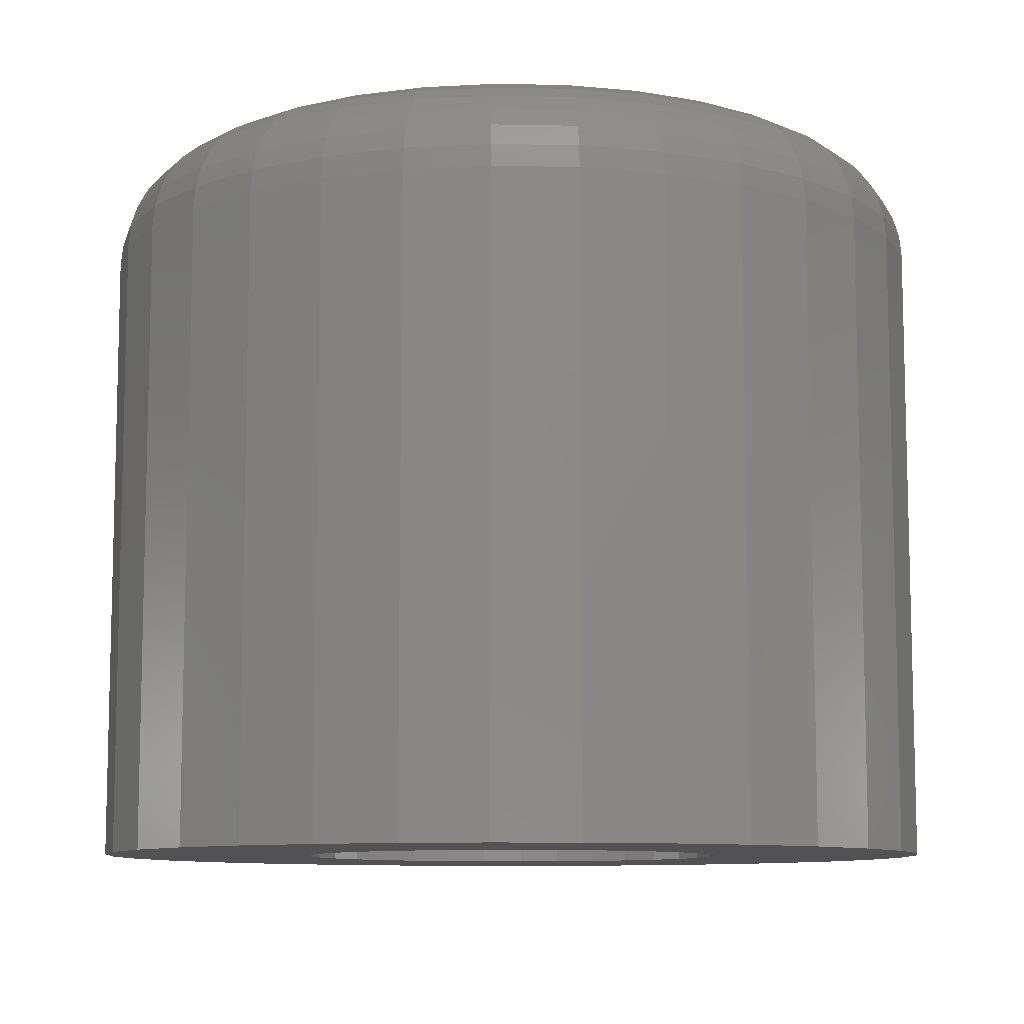
<metadata>
{"format":"stl","ext":"stl","renderer":"f3d","projection":"perspective","resolution":1024,"background":"white","views":[{"elev":-9.4,"azim":25.2,"up":"+Y"}]}
</metadata>
<code>
# stl→obj: 384 verts, 764 faces
v -0.1332 -0.75 0.2111
v -0.08929 -0.75 0.2346
v -0.4577 -0.75 0.1929
v -0.2461 -0.75 -1.125e-16
v -0.2412 -0.75 0.04954
v -0.4961 -0.75 2.7e-16
v -0.4577 -0.75 -0.1929
v -0.1717 -0.75 -0.1796
v -0.2033 -0.75 -0.1411
v 0.219 -0.75 0.1411
v 0.2425 -0.75 0.09718
v 0.5022 -0.75 0.09832
v 0.007895 -0.75 0.2539
v 0.05744 -0.75 0.2491
v 0.4269 -0.75 0.28
v 0.3642 -0.75 0.3563
v 0.2879 -0.75 0.419
v 0.2007 -0.75 0.4656
v 0.1062 -0.75 0.4943
v 0.007895 -0.75 0.5039
v -0.09042 -0.75 0.4943
v -0.185 -0.75 0.4656
v -0.2721 -0.75 0.419
v -0.3484 -0.75 0.3563
v -0.4111 -0.75 0.28
v -0.04165 -0.75 0.2491
v -0.4864 -0.75 -0.09832
v -0.2267 -0.75 -0.09718
v -0.2412 -0.75 -0.04954
v -0.4111 -0.75 -0.28
v -0.3484 -0.75 -0.3563
v 0.007895 -0.75 -0.2539
v -0.04165 -0.75 -0.2491
v -0.08929 -0.75 -0.2346
v -0.1332 -0.75 -0.2111
v -0.2721 -0.75 -0.419
v -0.185 -0.75 -0.4656
v -0.09042 -0.75 -0.4943
v 0.007895 -0.75 -0.5039
v 0.1062 -0.75 -0.4943
v 0.2007 -0.75 -0.4656
v 0.2879 -0.75 -0.419
v 0.3642 -0.75 -0.3563
v 0.4269 -0.75 -0.28
v 0.4735 -0.75 -0.1929
v 0.1875 -0.75 -0.1796
v 0.149 -0.75 -0.2111
v 0.1051 -0.75 -0.2346
v 0.05744 -0.75 -0.2491
v -0.4864 -0.75 0.09832
v -0.2033 -0.75 0.1411
v -0.1717 -0.75 0.1796
v -0.2267 -0.75 0.09718
v 0.149 -0.75 0.2111
v 0.4735 -0.75 0.1929
v 0.1051 -0.75 0.2346
v 0.1875 -0.75 0.1796
v 0.5118 -0.75 -7.727e-17
v 0.257 -0.75 0.04954
v 0.2618 -0.75 -6.196e-17
v 0.5022 -0.75 -0.09832
v 0.257 -0.75 -0.04954
v 0.2425 -0.75 -0.09718
v 0.219 -0.75 -0.1411
v 0.007895 -0.125 0.2539
v -0.04165 -0.125 0.2491
v -0.08929 -0.125 0.2346
v -0.1332 -0.125 0.2111
v -0.1717 -0.125 0.1796
v -0.2033 -0.125 0.1411
v -0.2267 -0.125 0.09718
v -0.2412 -0.125 0.04954
v -0.2461 -0.125 -1.125e-16
v 0.05744 -0.125 0.2491
v 0.1051 -0.125 0.2346
v 0.149 -0.125 0.2111
v 0.1875 -0.125 0.1796
v 0.219 -0.125 0.1411
v 0.2425 -0.125 0.09718
v 0.257 -0.125 0.04954
v 0.2618 -0.125 1.014e-16
v 0.007895 -0.125 -0.2539
v 0.05744 -0.125 -0.2491
v 0.1051 -0.125 -0.2346
v 0.149 -0.125 -0.2111
v 0.1875 -0.125 -0.1796
v 0.219 -0.125 -0.1411
v 0.2425 -0.125 -0.09718
v 0.257 -0.125 -0.04954
v -0.04165 -0.125 -0.2491
v -0.08929 -0.125 -0.2346
v -0.1332 -0.125 -0.2111
v -0.1717 -0.125 -0.1796
v -0.2033 -0.125 -0.1411
v -0.2267 -0.125 -0.09718
v -0.2412 -0.125 -0.04954
v 0.5118 -0.007812 -1.11e-16
v 0.5022 -0.007812 -0.09832
v 0.4735 -0.007812 -0.1929
v 0.4269 -0.007812 -0.28
v 0.3642 -0.007812 -0.3563
v 0.2879 -0.007812 -0.419
v 0.2007 -0.007812 -0.4656
v 0.1062 -0.007812 -0.4943
v 0.007895 -0.007812 -0.5039
v -0.09042 -0.007812 -0.4943
v -0.185 -0.007812 -0.4656
v -0.2721 -0.007812 -0.419
v -0.3484 -0.007812 -0.3563
v -0.4111 -0.007812 -0.28
v -0.4577 -0.007812 -0.1929
v -0.4864 -0.007812 -0.09832
v -0.4961 -0.007812 2.7e-16
v -0.4864 -0.007812 0.09832
v -0.4577 -0.007812 0.1929
v -0.4111 -0.007812 0.28
v -0.3484 -0.007812 0.3563
v -0.2721 -0.007812 0.419
v -0.185 -0.007812 0.4656
v -0.09042 -0.007812 0.4943
v 0.007895 -0.007812 0.5039
v 0.1062 -0.007812 0.4943
v 0.2007 -0.007812 0.4656
v 0.2879 -0.007812 0.419
v 0.3642 -0.007812 0.3563
v 0.4269 -0.007812 0.28
v 0.4735 -0.007812 0.1929
v 0.5022 -0.007812 0.09832
v 0.007895 0.125 0.3711
v 0.0803 0.125 0.364
v -0.06451 0.125 0.364
v 0.007895 0.125 -0.3711
v -0.06451 0.125 -0.364
v 0.0803 0.125 -0.364
v -0.1341 0.125 -0.3429
v 0.1499 0.125 -0.3429
v -0.1983 0.125 -0.3086
v 0.2141 0.125 -0.3086
v -0.2545 0.125 -0.2624
v 0.2703 0.125 -0.2624
v -0.3007 0.125 -0.2062
v 0.3165 0.125 -0.2062
v -0.335 0.125 -0.142
v 0.3508 0.125 -0.142
v -0.3561 0.125 -0.0724
v 0.3719 0.125 -0.0724
v -0.3632 0.125 -2.498e-16
v 0.379 0.125 -8.327e-17
v -0.3561 0.125 0.0724
v 0.3719 0.125 0.0724
v -0.335 0.125 0.142
v 0.3508 0.125 0.142
v -0.3007 0.125 0.2062
v 0.3165 0.125 0.2062
v -0.2545 0.125 0.2624
v 0.2703 0.125 0.2624
v -0.1983 0.125 0.3086
v 0.2141 0.125 0.3086
v -0.1341 0.125 0.3429
v 0.1499 0.125 0.3429
v -0.4935 0.0181 -3.053e-16
v -0.4839 0.0181 0.09782
v -0.4859 0.04301 -3.053e-16
v -0.4765 0.04301 0.09634
v -0.4737 0.06597 -2.776e-16
v -0.4644 0.06597 0.09395
v -0.4572 0.0861 -2.776e-16
v -0.4482 0.0861 0.09073
v -0.437 0.1026 -2.776e-16
v -0.4285 0.1026 0.0868
v -0.4141 0.1149 -2.776e-16
v -0.406 0.1149 0.08232
v -0.3892 0.1224 -2.776e-16
v -0.3815 0.1224 0.07746
v 0.4997 0.0181 0.09782
v 0.5093 0.0181 -1.11e-16
v 0.4922 0.04301 0.09634
v 0.5017 0.04301 -1.11e-16
v 0.4802 0.06597 0.09395
v 0.4895 0.06597 -1.11e-16
v 0.464 0.0861 0.09073
v 0.4729 0.0861 -1.11e-16
v 0.4443 0.1026 0.0868
v 0.4528 0.1026 -1.11e-16
v 0.4217 0.1149 0.08232
v 0.4299 0.1149 -8.327e-17
v 0.3973 0.1224 0.07746
v 0.4049 0.1224 -8.327e-17
v 0.4711 0.0181 0.1919
v 0.4641 0.04301 0.189
v 0.4528 0.06597 0.1843
v 0.4375 0.0861 0.178
v 0.4189 0.1026 0.1703
v 0.3977 0.1149 0.1615
v 0.3747 0.1224 0.1519
v 0.4248 0.0181 0.2786
v 0.4185 0.04301 0.2744
v 0.4083 0.06597 0.2675
v 0.3946 0.0861 0.2584
v 0.3778 0.1026 0.2472
v 0.3587 0.1149 0.2344
v 0.338 0.1224 0.2206
v 0.3624 0.0181 0.3545
v 0.3571 0.04301 0.3492
v 0.3484 0.06597 0.3405
v 0.3367 0.0861 0.3288
v 0.3225 0.1026 0.3146
v 0.3063 0.1149 0.2984
v 0.2886 0.1224 0.2808
v 0.2865 0.0181 0.4169
v 0.2823 0.04301 0.4106
v 0.2754 0.06597 0.4004
v 0.2663 0.0861 0.3867
v 0.2551 0.1026 0.3699
v 0.2423 0.1149 0.3508
v 0.2285 0.1224 0.3301
v 0.1998 0.0181 0.4632
v 0.1969 0.04301 0.4562
v 0.1922 0.06597 0.4449
v 0.1859 0.0861 0.4296
v 0.1782 0.1026 0.4111
v 0.1694 0.1149 0.3898
v 0.1598 0.1224 0.3668
v 0.1057 0.0181 0.4918
v 0.1042 0.04301 0.4843
v 0.1018 0.06597 0.4723
v 0.09862 0.0861 0.4561
v 0.09469 0.1026 0.4364
v 0.09022 0.1149 0.4139
v 0.08535 0.1224 0.3894
v 0.007895 0.0181 0.5014
v 0.007895 0.04301 0.4938
v 0.007895 0.06597 0.4816
v 0.007895 0.0861 0.465
v 0.007895 0.1026 0.4449
v 0.007895 0.1149 0.422
v 0.007895 0.1224 0.397
v -0.08992 0.0181 0.4918
v -0.08845 0.04301 0.4843
v -0.08605 0.06597 0.4723
v -0.08283 0.0861 0.4561
v -0.07891 0.1026 0.4364
v -0.07443 0.1149 0.4139
v -0.06956 0.1224 0.3894
v -0.184 0.0181 0.4632
v -0.1811 0.04301 0.4562
v -0.1764 0.06597 0.4449
v -0.1701 0.0861 0.4296
v -0.1624 0.1026 0.4111
v -0.1536 0.1149 0.3898
v -0.144 0.1224 0.3668
v -0.2707 0.0181 0.4169
v -0.2665 0.04301 0.4106
v -0.2596 0.06597 0.4004
v -0.2505 0.0861 0.3867
v -0.2393 0.1026 0.3699
v -0.2265 0.1149 0.3508
v -0.2127 0.1224 0.3301
v -0.3466 0.0181 0.3545
v -0.3413 0.04301 0.3492
v -0.3326 0.06597 0.3405
v -0.3209 0.0861 0.3288
v -0.3067 0.1026 0.3146
v -0.2905 0.1149 0.2984
v -0.2729 0.1224 0.2808
v -0.409 0.0181 0.2786
v -0.4027 0.04301 0.2744
v -0.3925 0.06597 0.2675
v -0.3788 0.0861 0.2584
v -0.362 0.1026 0.2472
v -0.343 0.1149 0.2344
v -0.3222 0.1224 0.2206
v -0.4553 0.0181 0.1919
v -0.4484 0.04301 0.189
v -0.437 0.06597 0.1843
v -0.4218 0.0861 0.178
v -0.4032 0.1026 0.1703
v -0.3819 0.1149 0.1615
v -0.3589 0.1224 0.1519
v 0.4997 0.0181 -0.09782
v 0.4922 0.04301 -0.09634
v 0.4802 0.06597 -0.09395
v 0.464 0.0861 -0.09073
v 0.4443 0.1026 -0.0868
v 0.4217 0.1149 -0.08232
v 0.3973 0.1224 -0.07746
v -0.4839 0.0181 -0.09782
v -0.4765 0.04301 -0.09634
v -0.4644 0.06597 -0.09395
v -0.4482 0.0861 -0.09073
v -0.4285 0.1026 -0.0868
v -0.406 0.1149 -0.08232
v -0.3815 0.1224 -0.07746
v -0.4553 0.0181 -0.1919
v -0.4484 0.04301 -0.189
v -0.437 0.06597 -0.1843
v -0.4218 0.0861 -0.178
v -0.4032 0.1026 -0.1703
v -0.3819 0.1149 -0.1615
v -0.3589 0.1224 -0.1519
v -0.409 0.0181 -0.2786
v -0.4027 0.04301 -0.2744
v -0.3925 0.06597 -0.2675
v -0.3788 0.0861 -0.2584
v -0.362 0.1026 -0.2472
v -0.343 0.1149 -0.2344
v -0.3222 0.1224 -0.2206
v -0.3466 0.0181 -0.3545
v -0.3413 0.04301 -0.3492
v -0.3326 0.06597 -0.3405
v -0.3209 0.0861 -0.3288
v -0.3067 0.1026 -0.3146
v -0.2905 0.1149 -0.2984
v -0.2729 0.1224 -0.2808
v -0.2707 0.0181 -0.4169
v -0.2665 0.04301 -0.4106
v -0.2596 0.06597 -0.4004
v -0.2505 0.0861 -0.3867
v -0.2393 0.1026 -0.3699
v -0.2265 0.1149 -0.3508
v -0.2127 0.1224 -0.3301
v -0.184 0.0181 -0.4632
v -0.1811 0.04301 -0.4562
v -0.1764 0.06597 -0.4449
v -0.1701 0.0861 -0.4296
v -0.1624 0.1026 -0.4111
v -0.1536 0.1149 -0.3898
v -0.144 0.1224 -0.3668
v -0.08992 0.0181 -0.4918
v -0.08845 0.04301 -0.4843
v -0.08605 0.06597 -0.4723
v -0.08283 0.0861 -0.4561
v -0.07891 0.1026 -0.4364
v -0.07443 0.1149 -0.4139
v -0.06956 0.1224 -0.3894
v 0.007895 0.0181 -0.5014
v 0.007895 0.04301 -0.4938
v 0.007895 0.06597 -0.4816
v 0.007895 0.0861 -0.465
v 0.007895 0.1026 -0.4449
v 0.007895 0.1149 -0.422
v 0.007895 0.1224 -0.397
v 0.1057 0.0181 -0.4918
v 0.1042 0.04301 -0.4843
v 0.1018 0.06597 -0.4723
v 0.09862 0.0861 -0.4561
v 0.09469 0.1026 -0.4364
v 0.09022 0.1149 -0.4139
v 0.08535 0.1224 -0.3894
v 0.1998 0.0181 -0.4632
v 0.1969 0.04301 -0.4562
v 0.1922 0.06597 -0.4449
v 0.1859 0.0861 -0.4296
v 0.1782 0.1026 -0.4111
v 0.1694 0.1149 -0.3898
v 0.1598 0.1224 -0.3668
v 0.2865 0.0181 -0.4169
v 0.2823 0.04301 -0.4106
v 0.2754 0.06597 -0.4004
v 0.2663 0.0861 -0.3867
v 0.2551 0.1026 -0.3699
v 0.2423 0.1149 -0.3508
v 0.2285 0.1224 -0.3301
v 0.3624 0.0181 -0.3545
v 0.3571 0.04301 -0.3492
v 0.3484 0.06597 -0.3405
v 0.3367 0.0861 -0.3288
v 0.3225 0.1026 -0.3146
v 0.3063 0.1149 -0.2984
v 0.2886 0.1224 -0.2808
v 0.4248 0.0181 -0.2786
v 0.4185 0.04301 -0.2744
v 0.4083 0.06597 -0.2675
v 0.3946 0.0861 -0.2584
v 0.3778 0.1026 -0.2472
v 0.3587 0.1149 -0.2344
v 0.338 0.1224 -0.2206
v 0.4711 0.0181 -0.1919
v 0.4641 0.04301 -0.189
v 0.4528 0.06597 -0.1843
v 0.4375 0.0861 -0.178
v 0.4189 0.1026 -0.1703
v 0.3977 0.1149 -0.1615
v 0.3747 0.1224 -0.1519
f 1 2 3
f 4 5 6
f 7 8 9
f 10 11 12
f 13 14 15
f 13 15 16
f 13 16 17
f 13 17 18
f 13 18 19
f 13 19 20
f 13 20 21
f 13 21 22
f 13 22 23
f 13 23 24
f 13 24 25
f 25 3 2
f 25 2 26
f 25 26 13
f 27 7 9
f 27 9 28
f 27 28 29
f 27 29 4
f 27 4 6
f 30 31 32
f 30 32 33
f 30 33 34
f 30 34 35
f 30 35 8
f 30 8 7
f 32 31 36
f 32 36 37
f 32 37 38
f 32 38 39
f 32 39 40
f 32 40 41
f 32 41 42
f 32 42 43
f 32 43 44
f 44 45 46
f 44 46 47
f 44 47 48
f 44 48 49
f 44 49 32
f 50 51 3
f 3 51 52
f 3 52 1
f 6 5 50
f 50 5 53
f 50 53 51
f 54 55 56
f 56 55 15
f 56 15 14
f 10 12 57
f 57 12 55
f 57 55 54
f 12 11 58
f 58 11 59
f 58 59 60
f 58 60 61
f 61 60 62
f 61 62 63
f 61 63 45
f 45 63 64
f 45 64 46
f 65 26 66
f 66 26 2
f 66 2 67
f 67 2 1
f 67 1 68
f 68 1 52
f 68 52 69
f 69 52 51
f 69 51 70
f 70 51 53
f 70 53 71
f 71 53 5
f 71 5 72
f 72 5 4
f 72 4 73
f 26 65 13
f 13 65 74
f 13 74 14
f 14 74 75
f 14 75 56
f 56 75 76
f 56 76 54
f 54 76 77
f 54 77 57
f 57 77 78
f 57 78 10
f 10 78 79
f 10 79 11
f 11 79 80
f 11 80 59
f 59 80 81
f 59 81 60
f 82 49 83
f 83 49 48
f 83 48 84
f 84 48 47
f 84 47 85
f 85 47 46
f 85 46 86
f 86 46 64
f 86 64 87
f 87 64 63
f 87 63 88
f 88 63 62
f 88 62 89
f 89 62 60
f 89 60 81
f 49 82 32
f 32 82 90
f 32 90 33
f 33 90 91
f 33 91 34
f 34 91 92
f 34 92 35
f 35 92 93
f 35 93 8
f 8 93 94
f 8 94 9
f 9 94 95
f 9 95 28
f 28 95 96
f 28 96 29
f 29 96 73
f 29 73 4
f 97 58 98
f 98 58 61
f 98 61 99
f 99 61 45
f 99 45 100
f 100 45 44
f 100 44 101
f 101 44 43
f 101 43 102
f 102 43 42
f 102 42 103
f 103 42 41
f 103 41 104
f 104 41 40
f 104 40 105
f 105 40 39
f 105 39 106
f 106 39 38
f 106 38 107
f 107 38 37
f 107 37 108
f 108 37 36
f 108 36 109
f 109 36 31
f 109 31 110
f 110 31 30
f 110 30 111
f 111 30 7
f 111 7 112
f 112 7 27
f 112 27 113
f 113 27 6
f 113 6 114
f 114 6 50
f 114 50 115
f 115 50 3
f 115 3 116
f 116 3 25
f 116 25 117
f 117 25 24
f 117 24 118
f 118 24 23
f 118 23 119
f 119 23 22
f 119 22 120
f 120 22 21
f 120 21 121
f 121 21 20
f 121 20 122
f 122 20 19
f 122 19 123
f 123 19 18
f 123 18 124
f 124 18 17
f 124 17 125
f 125 17 16
f 125 16 126
f 126 16 15
f 126 15 127
f 127 15 55
f 127 55 128
f 128 55 12
f 128 12 97
f 97 12 58
f 129 130 131
f 132 133 134
f 134 133 135
f 134 135 136
f 136 135 137
f 136 137 138
f 138 137 139
f 138 139 140
f 140 139 141
f 140 141 142
f 142 141 143
f 142 143 144
f 144 143 145
f 144 145 146
f 146 145 147
f 146 147 148
f 148 147 149
f 148 149 150
f 150 149 151
f 150 151 152
f 152 151 153
f 152 153 154
f 154 153 155
f 154 155 156
f 156 155 157
f 156 157 158
f 158 157 159
f 158 159 160
f 160 159 131
f 160 131 130
f 113 114 161
f 161 114 162
f 161 162 163
f 163 162 164
f 163 164 165
f 165 164 166
f 165 166 167
f 167 166 168
f 167 168 169
f 169 168 170
f 169 170 171
f 171 170 172
f 171 172 173
f 173 172 174
f 173 174 147
f 147 174 149
f 128 97 175
f 175 97 176
f 175 176 177
f 177 176 178
f 177 178 179
f 179 178 180
f 179 180 181
f 181 180 182
f 181 182 183
f 183 182 184
f 183 184 185
f 185 184 186
f 185 186 187
f 187 186 188
f 187 188 150
f 150 188 148
f 127 128 189
f 189 128 175
f 189 175 190
f 190 175 177
f 190 177 191
f 191 177 179
f 191 179 192
f 192 179 181
f 192 181 193
f 193 181 183
f 193 183 194
f 194 183 185
f 194 185 195
f 195 185 187
f 195 187 152
f 152 187 150
f 126 127 196
f 196 127 189
f 196 189 197
f 197 189 190
f 197 190 198
f 198 190 191
f 198 191 199
f 199 191 192
f 199 192 200
f 200 192 193
f 200 193 201
f 201 193 194
f 201 194 202
f 202 194 195
f 202 195 154
f 154 195 152
f 125 126 203
f 203 126 196
f 203 196 204
f 204 196 197
f 204 197 205
f 205 197 198
f 205 198 206
f 206 198 199
f 206 199 207
f 207 199 200
f 207 200 208
f 208 200 201
f 208 201 209
f 209 201 202
f 209 202 156
f 156 202 154
f 124 125 210
f 210 125 203
f 210 203 211
f 211 203 204
f 211 204 212
f 212 204 205
f 212 205 213
f 213 205 206
f 213 206 214
f 214 206 207
f 214 207 215
f 215 207 208
f 215 208 216
f 216 208 209
f 216 209 158
f 158 209 156
f 123 124 217
f 217 124 210
f 217 210 218
f 218 210 211
f 218 211 219
f 219 211 212
f 219 212 220
f 220 212 213
f 220 213 221
f 221 213 214
f 221 214 222
f 222 214 215
f 222 215 223
f 223 215 216
f 223 216 160
f 160 216 158
f 122 123 224
f 224 123 217
f 224 217 225
f 225 217 218
f 225 218 226
f 226 218 219
f 226 219 227
f 227 219 220
f 227 220 228
f 228 220 221
f 228 221 229
f 229 221 222
f 229 222 230
f 230 222 223
f 230 223 130
f 130 223 160
f 121 122 231
f 231 122 224
f 231 224 232
f 232 224 225
f 232 225 233
f 233 225 226
f 233 226 234
f 234 226 227
f 234 227 235
f 235 227 228
f 235 228 236
f 236 228 229
f 236 229 237
f 237 229 230
f 237 230 129
f 129 230 130
f 120 121 238
f 238 121 231
f 238 231 239
f 239 231 232
f 239 232 240
f 240 232 233
f 240 233 241
f 241 233 234
f 241 234 242
f 242 234 235
f 242 235 243
f 243 235 236
f 243 236 244
f 244 236 237
f 244 237 131
f 131 237 129
f 119 120 245
f 245 120 238
f 245 238 246
f 246 238 239
f 246 239 247
f 247 239 240
f 247 240 248
f 248 240 241
f 248 241 249
f 249 241 242
f 249 242 250
f 250 242 243
f 250 243 251
f 251 243 244
f 251 244 159
f 159 244 131
f 118 119 252
f 252 119 245
f 252 245 253
f 253 245 246
f 253 246 254
f 254 246 247
f 254 247 255
f 255 247 248
f 255 248 256
f 256 248 249
f 256 249 257
f 257 249 250
f 257 250 258
f 258 250 251
f 258 251 157
f 157 251 159
f 117 118 259
f 259 118 252
f 259 252 260
f 260 252 253
f 260 253 261
f 261 253 254
f 261 254 262
f 262 254 255
f 262 255 263
f 263 255 256
f 263 256 264
f 264 256 257
f 264 257 265
f 265 257 258
f 265 258 155
f 155 258 157
f 116 117 266
f 266 117 259
f 266 259 267
f 267 259 260
f 267 260 268
f 268 260 261
f 268 261 269
f 269 261 262
f 269 262 270
f 270 262 263
f 270 263 271
f 271 263 264
f 271 264 272
f 272 264 265
f 272 265 153
f 153 265 155
f 115 116 273
f 273 116 266
f 273 266 274
f 274 266 267
f 274 267 275
f 275 267 268
f 275 268 276
f 276 268 269
f 276 269 277
f 277 269 270
f 277 270 278
f 278 270 271
f 278 271 279
f 279 271 272
f 279 272 151
f 151 272 153
f 114 115 162
f 162 115 273
f 162 273 164
f 164 273 274
f 164 274 166
f 166 274 275
f 166 275 168
f 168 275 276
f 168 276 170
f 170 276 277
f 170 277 172
f 172 277 278
f 172 278 174
f 174 278 279
f 174 279 149
f 149 279 151
f 97 98 176
f 176 98 280
f 176 280 178
f 178 280 281
f 178 281 180
f 180 281 282
f 180 282 182
f 182 282 283
f 182 283 184
f 184 283 284
f 184 284 186
f 186 284 285
f 186 285 188
f 188 285 286
f 188 286 148
f 148 286 146
f 112 113 287
f 287 113 161
f 287 161 288
f 288 161 163
f 288 163 289
f 289 163 165
f 289 165 290
f 290 165 167
f 290 167 291
f 291 167 169
f 291 169 292
f 292 169 171
f 292 171 293
f 293 171 173
f 293 173 145
f 145 173 147
f 111 112 294
f 294 112 287
f 294 287 295
f 295 287 288
f 295 288 296
f 296 288 289
f 296 289 297
f 297 289 290
f 297 290 298
f 298 290 291
f 298 291 299
f 299 291 292
f 299 292 300
f 300 292 293
f 300 293 143
f 143 293 145
f 110 111 301
f 301 111 294
f 301 294 302
f 302 294 295
f 302 295 303
f 303 295 296
f 303 296 304
f 304 296 297
f 304 297 305
f 305 297 298
f 305 298 306
f 306 298 299
f 306 299 307
f 307 299 300
f 307 300 141
f 141 300 143
f 109 110 308
f 308 110 301
f 308 301 309
f 309 301 302
f 309 302 310
f 310 302 303
f 310 303 311
f 311 303 304
f 311 304 312
f 312 304 305
f 312 305 313
f 313 305 306
f 313 306 314
f 314 306 307
f 314 307 139
f 139 307 141
f 108 109 315
f 315 109 308
f 315 308 316
f 316 308 309
f 316 309 317
f 317 309 310
f 317 310 318
f 318 310 311
f 318 311 319
f 319 311 312
f 319 312 320
f 320 312 313
f 320 313 321
f 321 313 314
f 321 314 137
f 137 314 139
f 107 108 322
f 322 108 315
f 322 315 323
f 323 315 316
f 323 316 324
f 324 316 317
f 324 317 325
f 325 317 318
f 325 318 326
f 326 318 319
f 326 319 327
f 327 319 320
f 327 320 328
f 328 320 321
f 328 321 135
f 135 321 137
f 106 107 329
f 329 107 322
f 329 322 330
f 330 322 323
f 330 323 331
f 331 323 324
f 331 324 332
f 332 324 325
f 332 325 333
f 333 325 326
f 333 326 334
f 334 326 327
f 334 327 335
f 335 327 328
f 335 328 133
f 133 328 135
f 105 106 336
f 336 106 329
f 336 329 337
f 337 329 330
f 337 330 338
f 338 330 331
f 338 331 339
f 339 331 332
f 339 332 340
f 340 332 333
f 340 333 341
f 341 333 334
f 341 334 342
f 342 334 335
f 342 335 132
f 132 335 133
f 104 105 343
f 343 105 336
f 343 336 344
f 344 336 337
f 344 337 345
f 345 337 338
f 345 338 346
f 346 338 339
f 346 339 347
f 347 339 340
f 347 340 348
f 348 340 341
f 348 341 349
f 349 341 342
f 349 342 134
f 134 342 132
f 103 104 350
f 350 104 343
f 350 343 351
f 351 343 344
f 351 344 352
f 352 344 345
f 352 345 353
f 353 345 346
f 353 346 354
f 354 346 347
f 354 347 355
f 355 347 348
f 355 348 356
f 356 348 349
f 356 349 136
f 136 349 134
f 102 103 357
f 357 103 350
f 357 350 358
f 358 350 351
f 358 351 359
f 359 351 352
f 359 352 360
f 360 352 353
f 360 353 361
f 361 353 354
f 361 354 362
f 362 354 355
f 362 355 363
f 363 355 356
f 363 356 138
f 138 356 136
f 101 102 364
f 364 102 357
f 364 357 365
f 365 357 358
f 365 358 366
f 366 358 359
f 366 359 367
f 367 359 360
f 367 360 368
f 368 360 361
f 368 361 369
f 369 361 362
f 369 362 370
f 370 362 363
f 370 363 140
f 140 363 138
f 100 101 371
f 371 101 364
f 371 364 372
f 372 364 365
f 372 365 373
f 373 365 366
f 373 366 374
f 374 366 367
f 374 367 375
f 375 367 368
f 375 368 376
f 376 368 369
f 376 369 377
f 377 369 370
f 377 370 142
f 142 370 140
f 99 100 378
f 378 100 371
f 378 371 379
f 379 371 372
f 379 372 380
f 380 372 373
f 380 373 381
f 381 373 374
f 381 374 382
f 382 374 375
f 382 375 383
f 383 375 376
f 383 376 384
f 384 376 377
f 384 377 144
f 144 377 142
f 98 99 280
f 280 99 378
f 280 378 281
f 281 378 379
f 281 379 282
f 282 379 380
f 282 380 283
f 283 380 381
f 283 381 284
f 284 381 382
f 284 382 285
f 285 382 383
f 285 383 286
f 286 383 384
f 286 384 146
f 146 384 144
f 81 80 89
f 89 80 79
f 89 79 88
f 95 72 96
f 73 96 72
f 88 79 87
f 87 79 78
f 87 78 86
f 86 78 77
f 86 77 85
f 85 77 76
f 85 76 84
f 84 76 75
f 84 75 83
f 83 75 74
f 83 74 82
f 82 74 65
f 82 65 90
f 90 65 66
f 90 66 91
f 91 66 67
f 91 67 92
f 92 67 68
f 92 68 93
f 93 68 69
f 93 69 94
f 94 69 70
f 94 70 95
f 95 70 71
f 95 71 72

</code>
